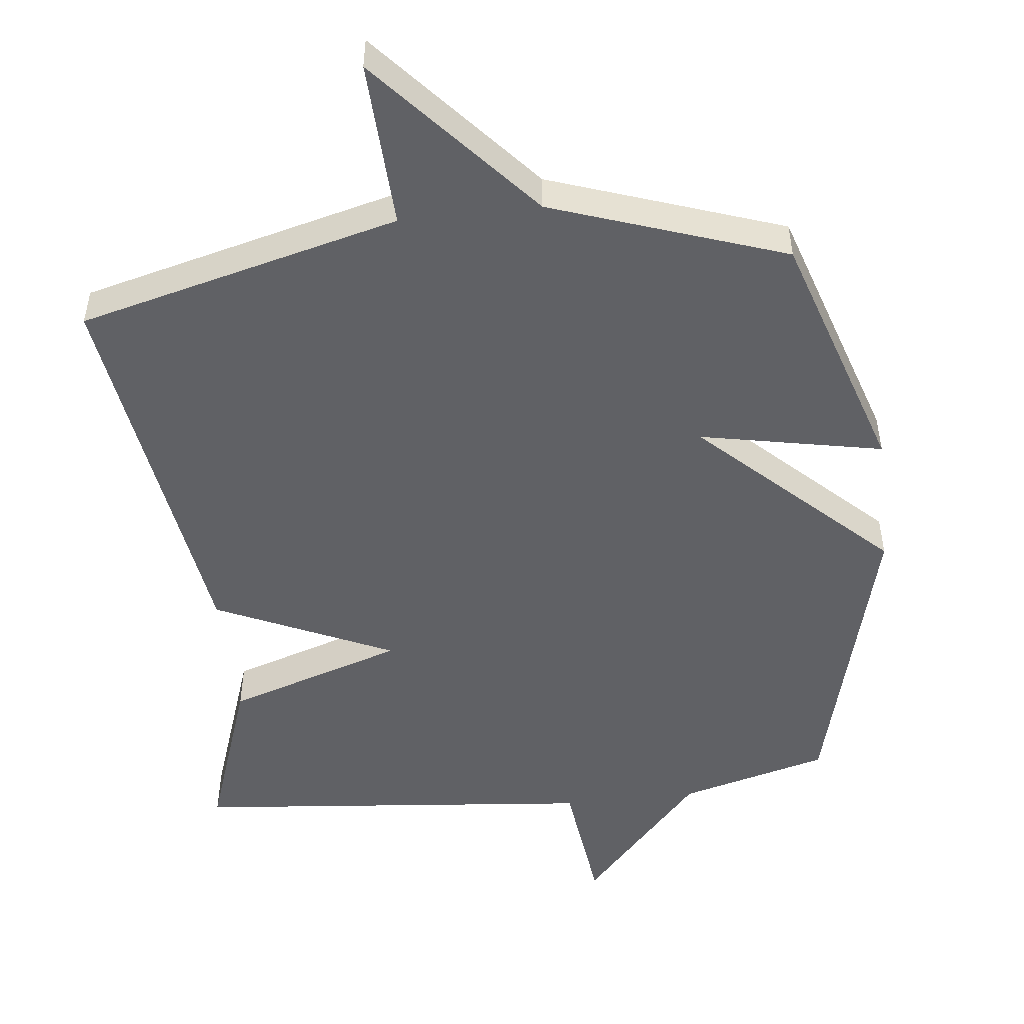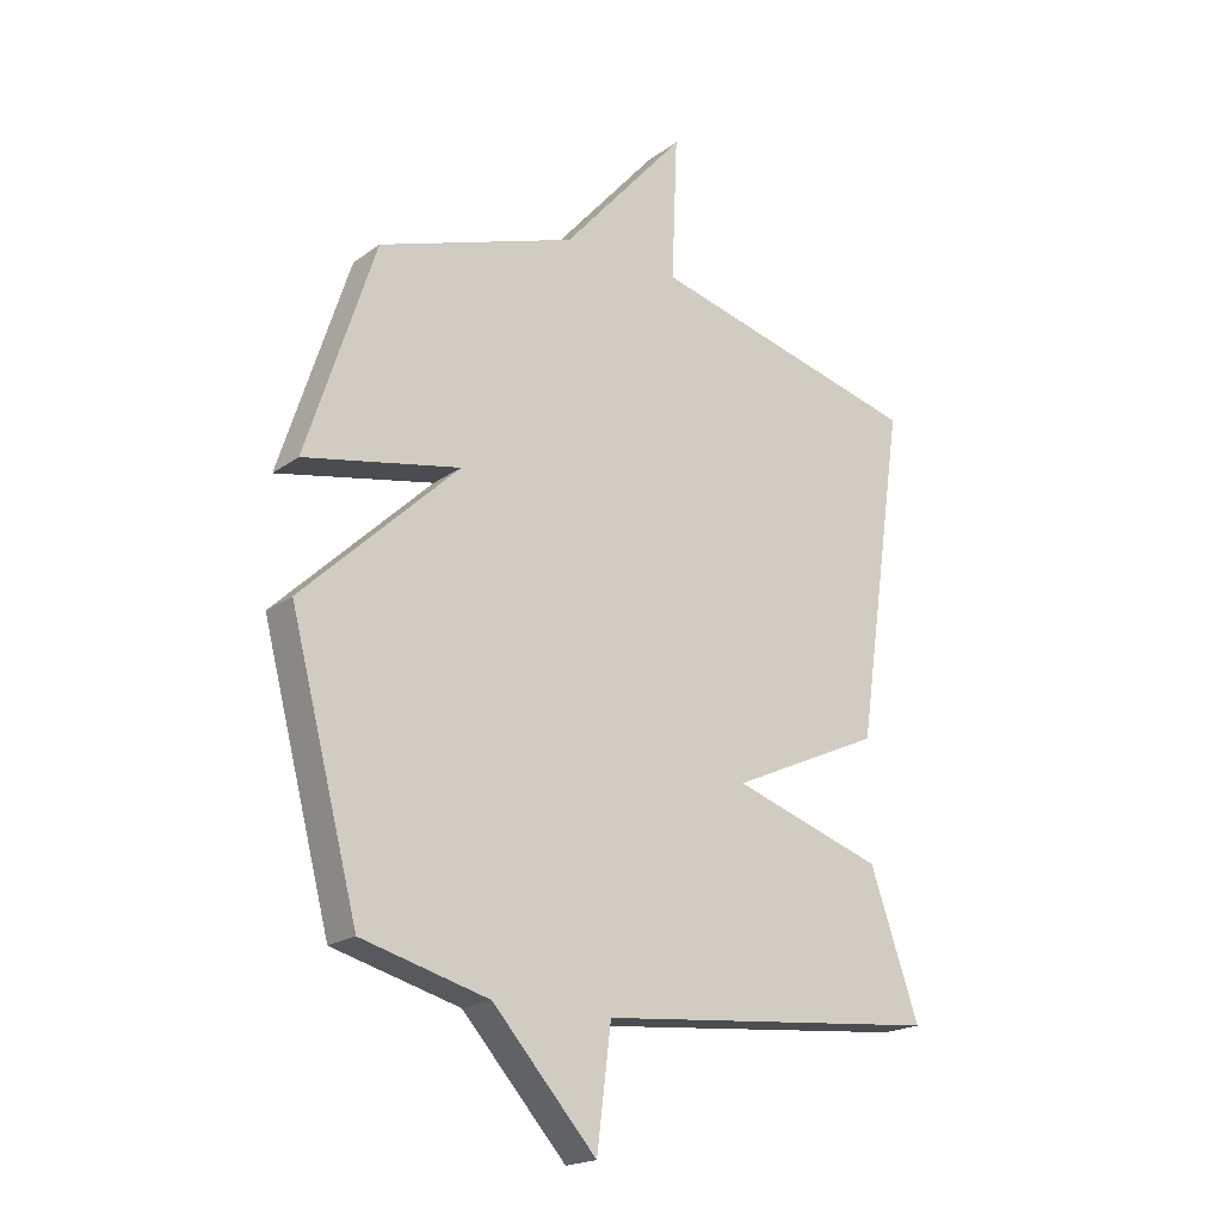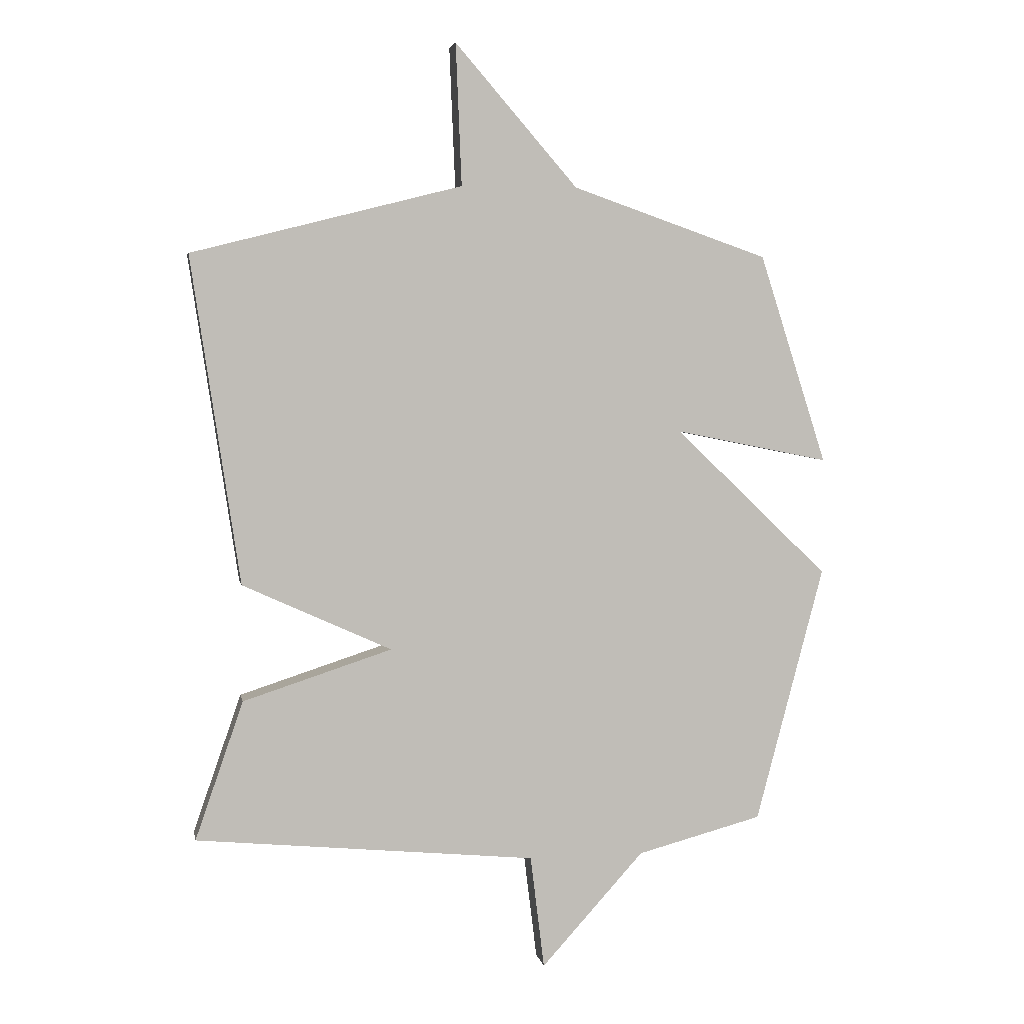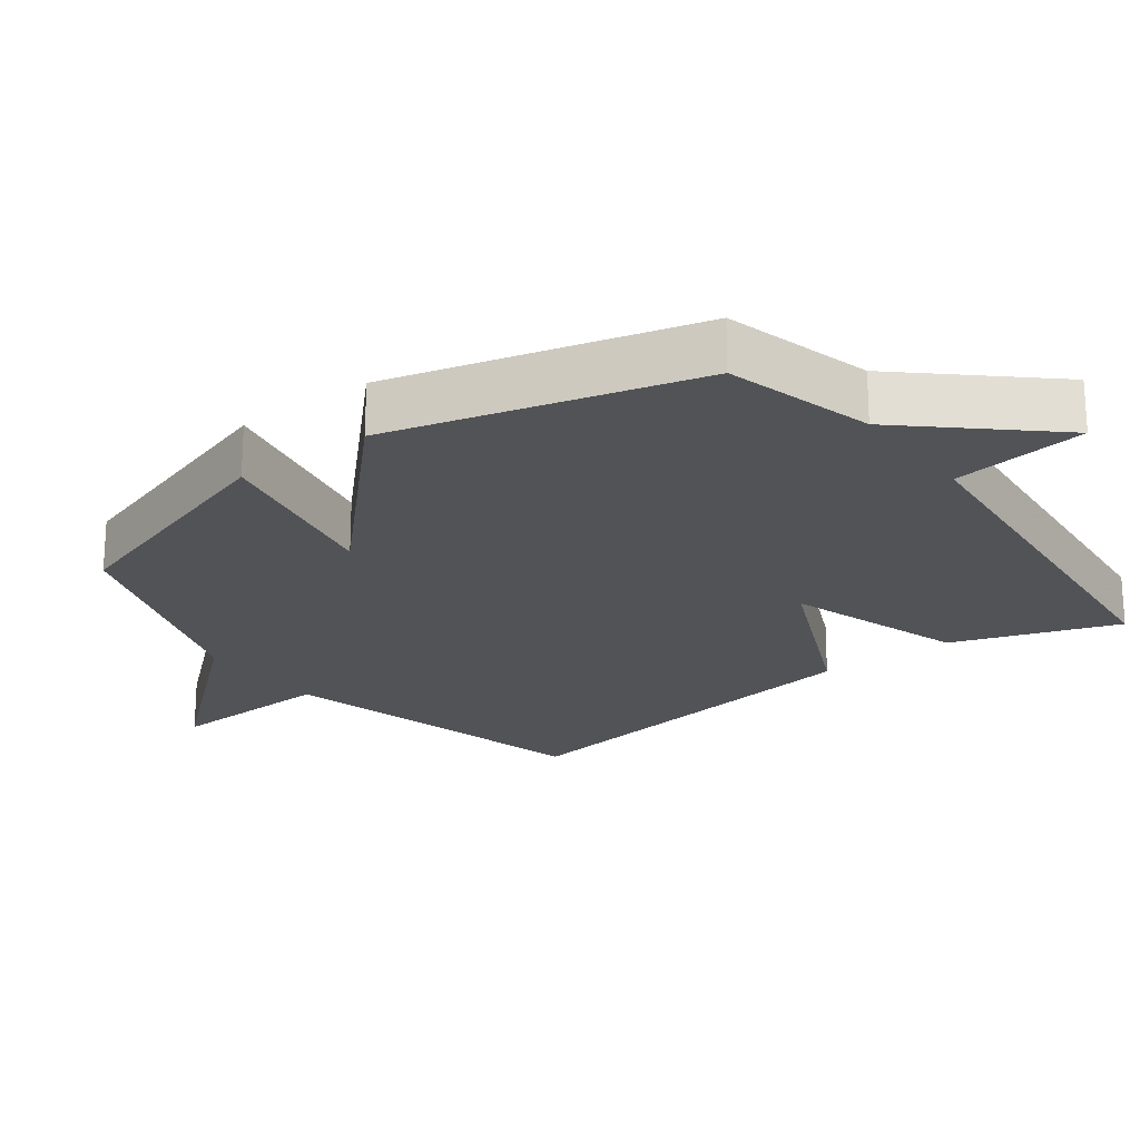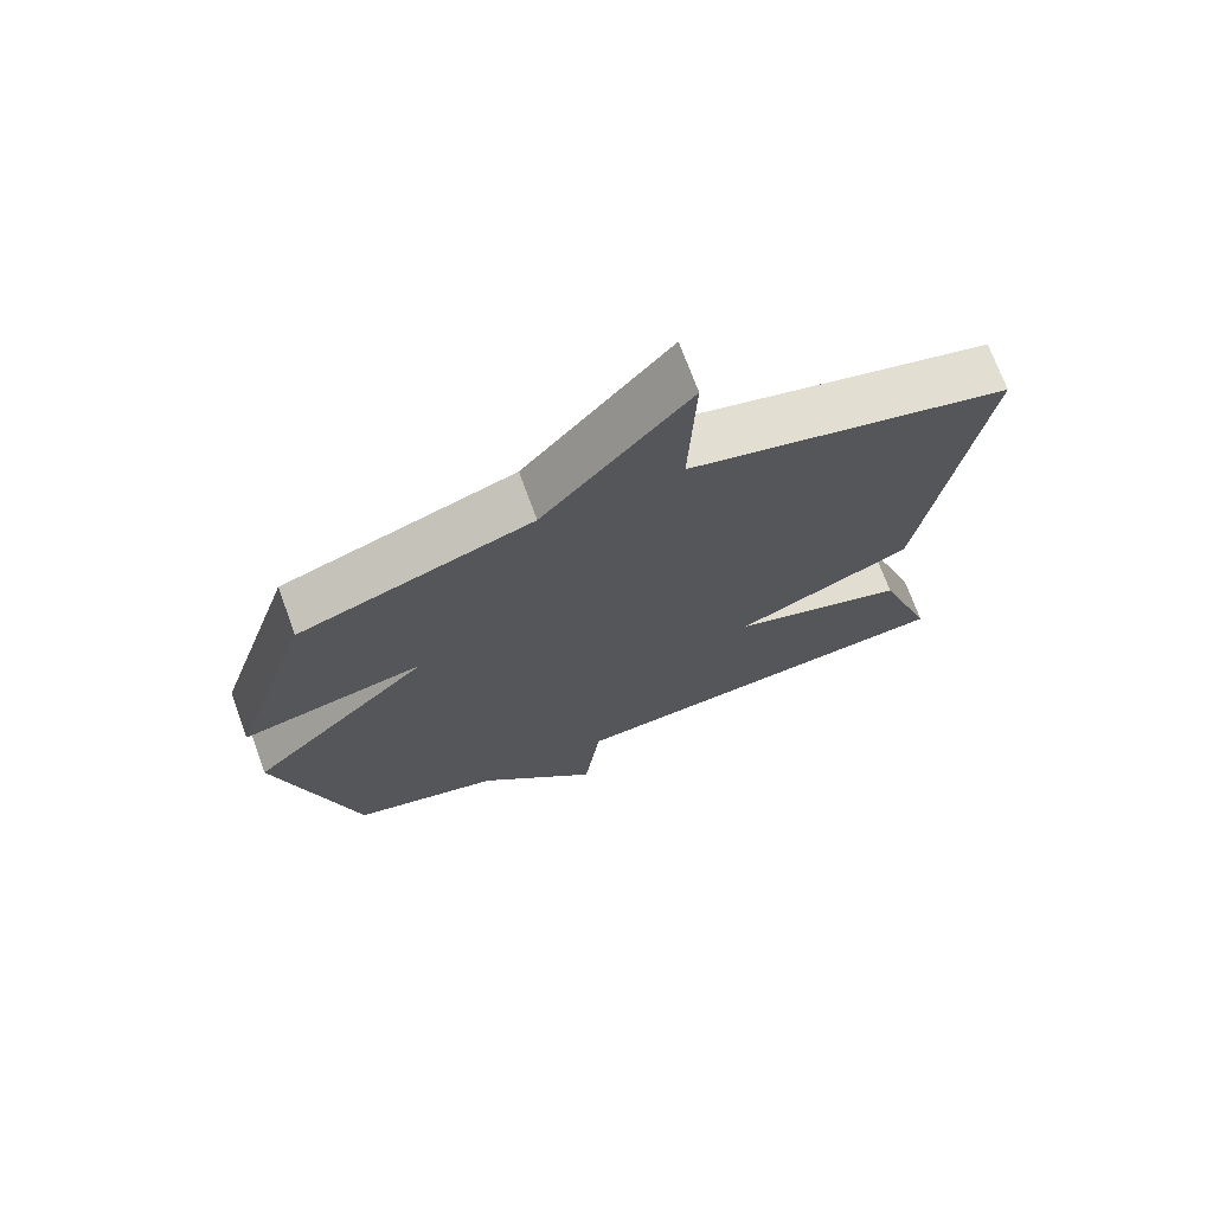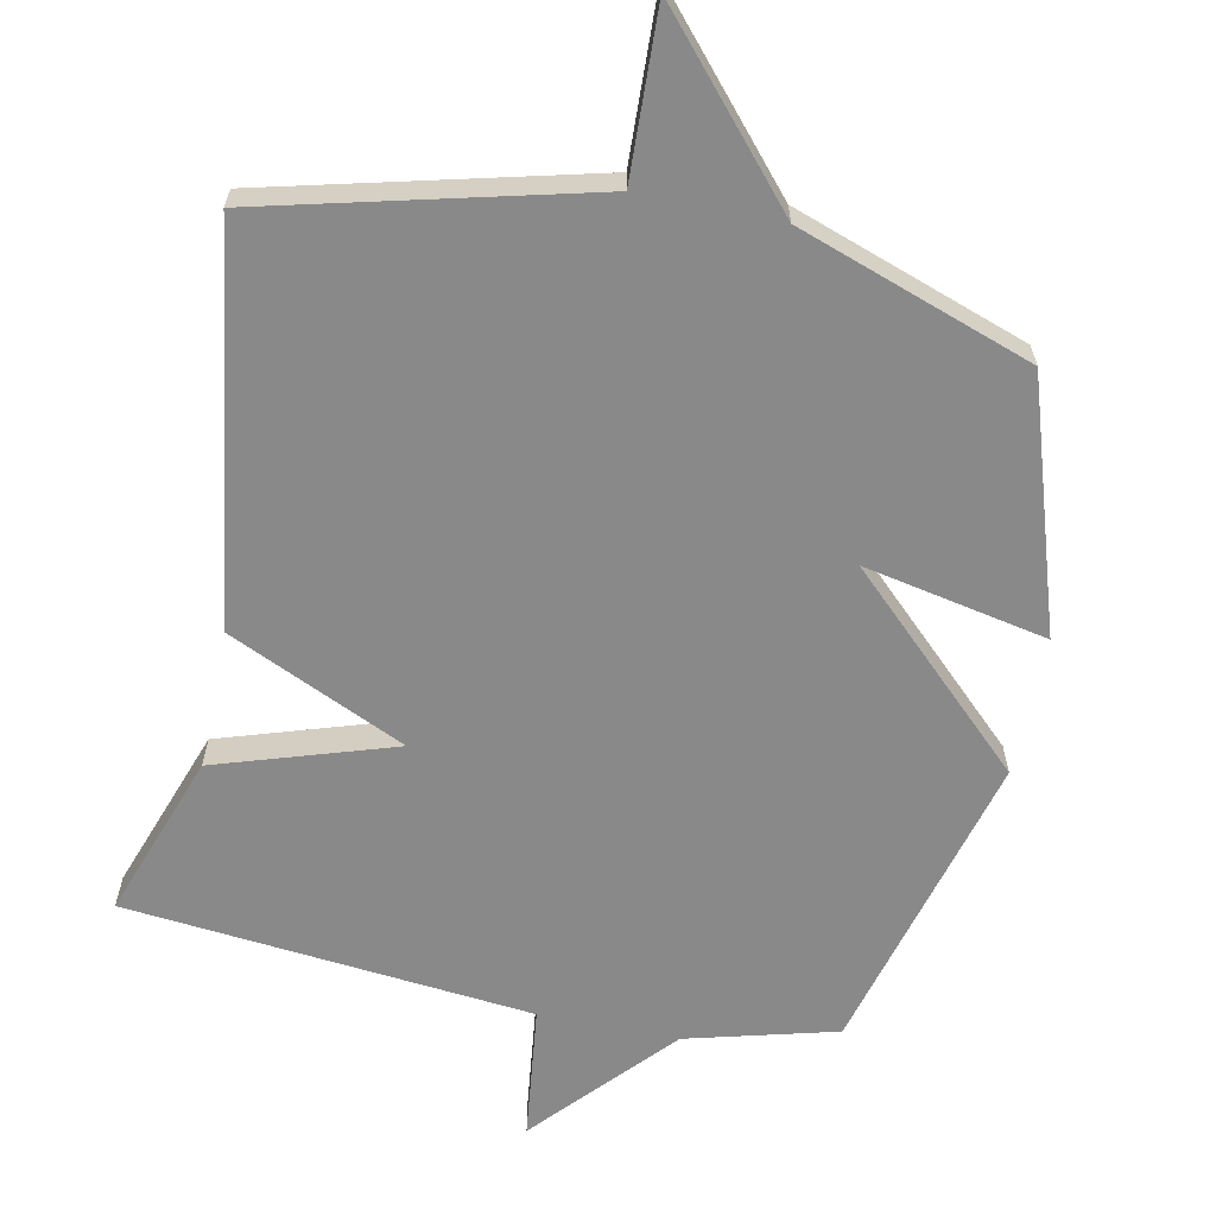
<metadata>
{"format":"obj","ext":"obj","renderer":"f3d","projection":"perspective","resolution":1024,"background":"white","views":[{"elev":-50.1,"azim":6.5,"up":"+Y"},{"elev":-19.9,"azim":142.4,"up":"+Z"},{"elev":4.6,"azim":-10.5,"up":"+Z"},{"elev":-21.9,"azim":126.8,"up":"+Y"},{"elev":71.9,"azim":159.9,"up":"+Z"},{"elev":-63.1,"azim":-11.7,"up":"+Y"}]}
</metadata>
<code>
v -0.5 0.07 0.5
v -0.036 0.07 0.617
v -0.046 0.07 0.859
v 0.164 0.07 0.617
v 0.5 0.07 0.5
v 0.616 0.07 0.141
v 0.352 0.07 0.194
v 0.616 0.07 -0.059
v 0.5 0.07 -0.5
v 0.285 0.07 -0.557
v 0.109 0.07 -0.752
v 0.085 0.07 -0.557
v -0.5 0.07 -0.5
v -0.417 0.07 -0.262
v -0.161 0.07 -0.179
v -0.417 0.07 -0.062
v -0.5 0 0.5
v -0.036 0 0.617
v -0.046 0 0.859
v 0.164 0 0.617
v 0.5 0 0.5
v 0.616 0 0.141
v 0.352 0 0.194
v 0.616 0 -0.059
v 0.5 0 -0.5
v 0.285 0 -0.557
v 0.109 0 -0.752
v 0.085 0 -0.557
v -0.5 0 -0.5
v -0.417 0 -0.262
v -0.161 0 -0.179
v -0.417 0 -0.062
f 15 16 1 2
f 12 13 14 15
f 12 15 2
f 2 3 4
f 12 2 4
f 11 12 4
f 10 11 4
f 7 8 9 10
f 7 10 4
f 4 5 6 7
f 18 17 32 31
f 31 30 29 28
f 18 31 28
f 20 19 18
f 20 18 28
f 20 28 27
f 20 27 26
f 26 25 24 23
f 20 26 23
f 23 22 21 20
f 1 17 18 2
f 2 18 19 3
f 3 19 20 4
f 4 20 21 5
f 5 21 22 6
f 6 22 23 7
f 7 23 24 8
f 8 24 25 9
f 9 25 26 10
f 10 26 27 11
f 11 27 28 12
f 12 28 29 13
f 13 29 30 14
f 14 30 31 15
f 15 31 32 16
f 16 32 17 1

</code>
